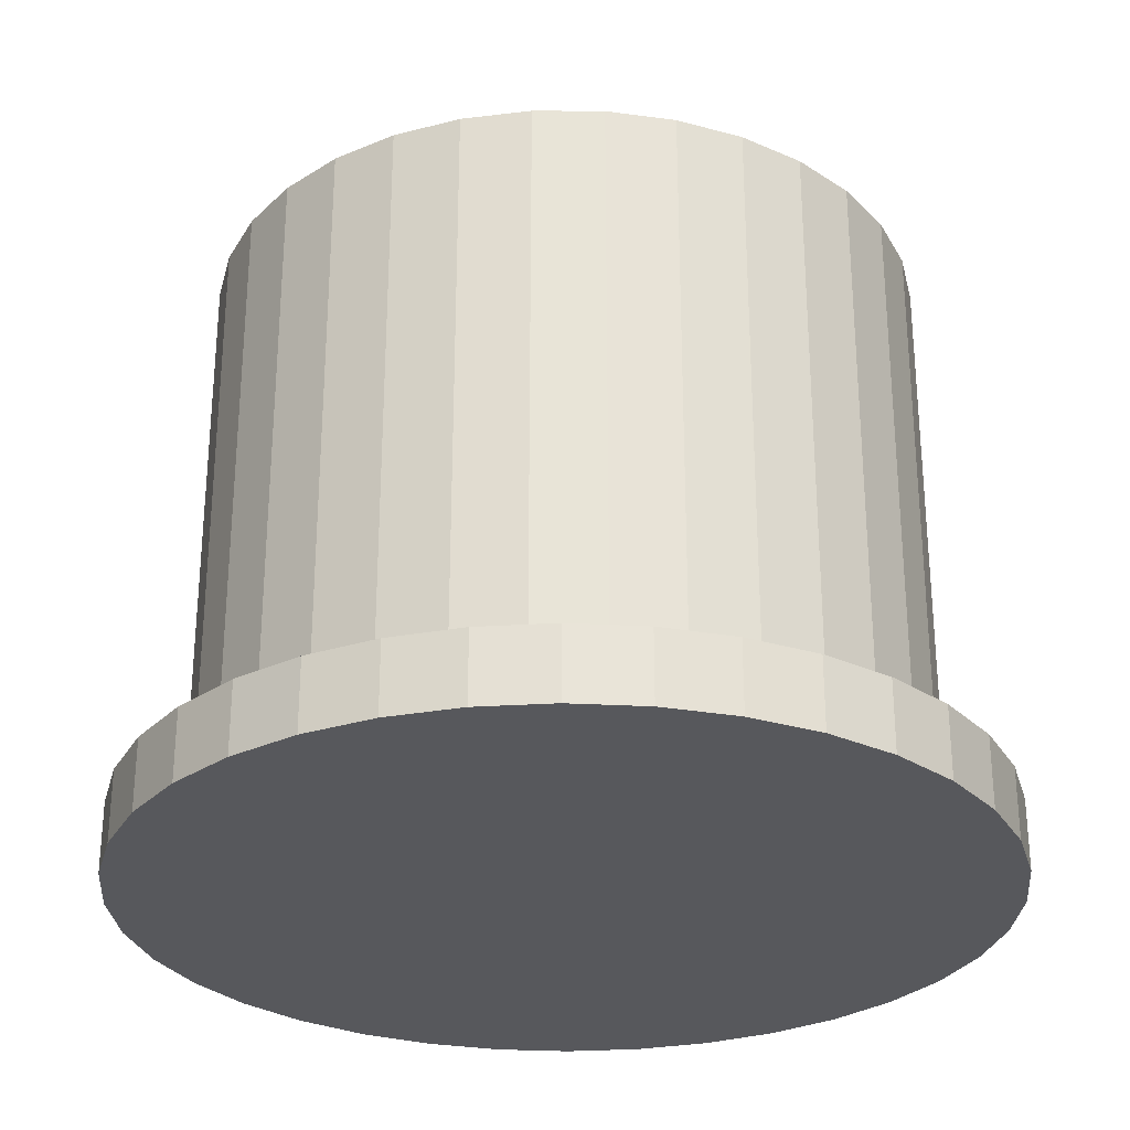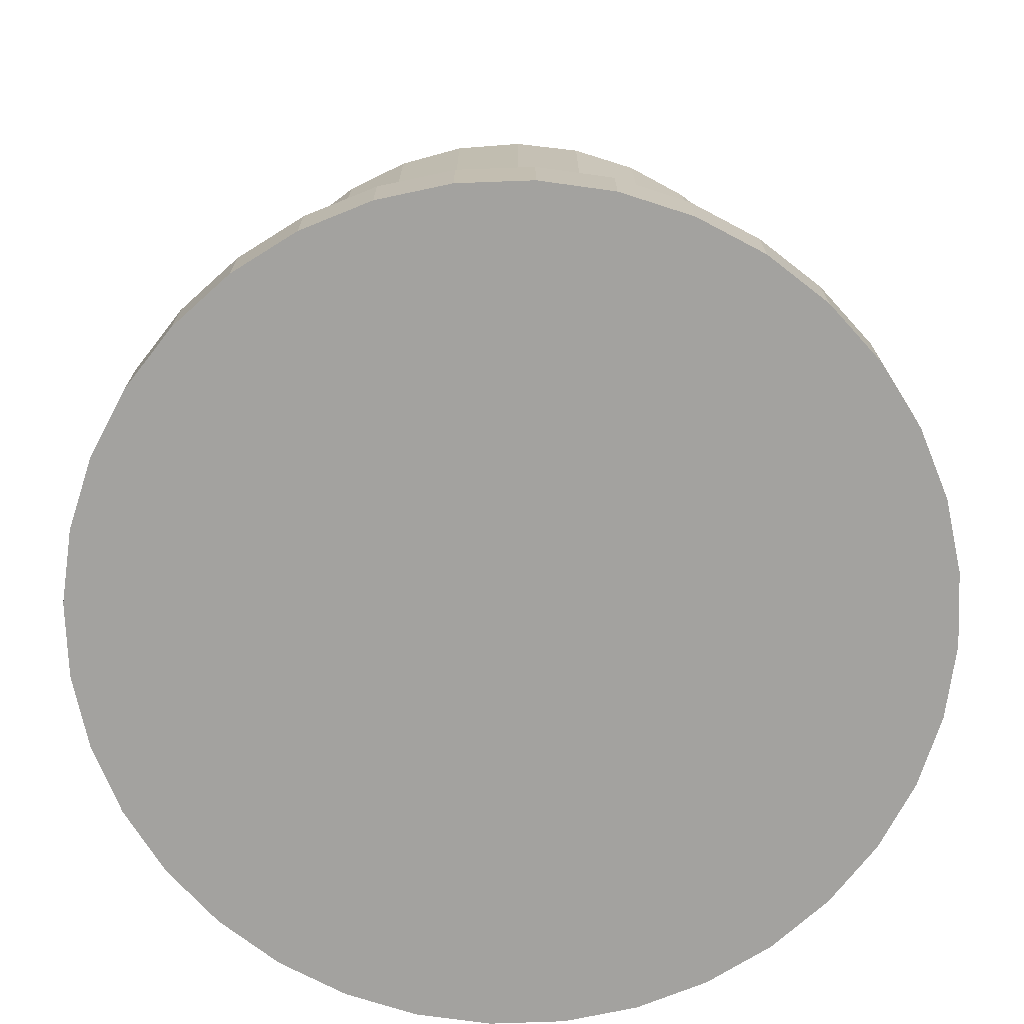
<metadata>
{"format":"obj","ext":"obj","renderer":"f3d","projection":"perspective","resolution":1024,"background":"white","views":[{"elev":-28.5,"azim":160.4,"up":"+Z"},{"elev":-72.4,"azim":-172.9,"up":"+Z"}]}
</metadata>
<code>
v -0.1442 0.2042 0.9
v -0.3274 0.3779 0.9
v -0.1939 0.1578 0.9
v -0.393 0.3091 0.9
v -0.2293 0.0996 0.9
v 0.05086 0.2448 0.9
v 0.02379 0.4994 0.9
v -0.01706 0.2494 0.9
v -0.07116 0.4949 0.9
v -0.08372 0.2356 0.9
v -0.1635 0.4725 0.9
v -0.25 0.433 0.9
v 0.1706 0.1827 0.9
v 0.29 0.4073 0.9
v 0.115 0.222 0.9
v 0.2077 0.4548 0.9
v 0.1179 0.4859 0.9
v 0.2136 -0.1299 0.9
v 0.4642 -0.1858 0.9
v 0.2407 -0.06745 0.9
v 0.491 -0.09463 0.9
v 0.25 0 0.9
v 0.5 0 0.9
v 0.2407 0.06745 0.9
v 0.491 0.09463 0.9
v 0.4642 0.1858 0.9
v 0.2136 0.1299 0.9
v 0.4206 0.2703 0.9
v 0.3619 0.345 0.9
v 0.115 -0.222 0.9
v 0.29 -0.4073 0.9
v 0.1706 -0.1827 0.9
v 0.3619 -0.345 0.9
v 0.4206 -0.2703 0.9
v -0.01706 -0.2494 0.9
v 0.02379 -0.4994 0.9
v 0.05086 -0.2448 0.9
v 0.1179 -0.4859 0.9
v 0.2077 -0.4548 0.9
v -0.1939 -0.1578 0.9
v -0.3274 -0.3779 0.9
v -0.1442 -0.2042 0.9
v -0.25 -0.433 0.9
v -0.08372 -0.2356 0.9
v -0.1635 -0.4725 0.9
v -0.07116 -0.4949 0.9
v -0.2477 -0.03404 0.9
v -0.4797 -0.1409 0.9
v -0.2293 -0.0996 0.9
v -0.4444 -0.2291 0.9
v -0.393 -0.3091 0.9
v -0.4444 0.2291 0.9
v -0.4797 0.1409 0.9
v -0.2477 0.03404 0.9
v -0.4977 0.04753 0.9
v -0.25 0 0.9
v -0.5 0 0.9
v -0.4977 -0.04753 0.9
v 0.29 0.4073 0.1
v 0.3 0.5196 0.1
v 0.2077 0.4548 0.1
v 0.2052 0.5638 0.1
v 0.1179 0.4859 0.1
v 0.1042 0.5909 0.1
v 0.02379 0.4994 0.1
v 0 0.6 0.1
v -0.07116 0.4949 0.1
v -0.1042 0.5909 0.1
v -0.1635 0.4725 0.1
v -0.2052 0.5638 0.1
v -0.25 0.433 0.1
v -0.3 0.5196 0.1
v -0.3274 0.3779 0.1
v -0.3857 0.4596 0.1
v -0.393 0.3091 0.1
v -0.4596 0.3857 0.1
v -0.4444 0.2291 0.1
v -0.5196 0.3 0.1
v -0.4797 0.1409 0.1
v -0.5638 0.2052 0.1
v -0.4977 0.04753 0.1
v -0.5909 0.1042 0.1
v -0.5 0 0.1
v -0.6 0 0.1
v -0.4977 -0.04753 0.1
v -0.5909 -0.1042 0.1
v -0.4797 -0.1409 0.1
v -0.5638 -0.2052 0.1
v -0.4444 -0.2291 0.1
v -0.5196 -0.3 0.1
v -0.393 -0.3091 0.1
v -0.4596 -0.3857 0.1
v -0.3274 -0.3779 0.1
v -0.3857 -0.4596 0.1
v -0.25 -0.433 0.1
v -0.3 -0.5196 0.1
v -0.1635 -0.4725 0.1
v -0.2052 -0.5638 0.1
v -0.07116 -0.4949 0.1
v -0.1042 -0.5909 0.1
v 0.02379 -0.4994 0.1
v 0 -0.6 0.1
v 0.1179 -0.4859 0.1
v 0.1042 -0.5909 0.1
v 0.2077 -0.4548 0.1
v 0.2052 -0.5638 0.1
v 0.3 -0.5196 0.1
v 0.29 -0.4073 0.1
v 0.3857 -0.4596 0.1
v 0.3619 -0.345 0.1
v 0.4596 -0.3857 0.1
v 0.4206 -0.2703 0.1
v 0.5196 -0.3 0.1
v 0.4642 -0.1858 0.1
v 0.5638 -0.2052 0.1
v 0.491 -0.09463 0.1
v 0.5909 -0.1042 0.1
v 0.5 0 0.1
v 0.6 0 0.1
v 0.491 0.09463 0.1
v 0.5909 0.1042 0.1
v 0.4642 0.1858 0.1
v 0.5638 0.2052 0.1
v 0.4206 0.2703 0.1
v 0.5196 0.3 0.1
v 0.3619 0.345 0.1
v 0.4596 0.3857 0.1
v 0.3857 0.4596 0.1
v 0.6 0 0
v 0.5909 0.1042 0
v 0.5638 0.2052 0
v 0.5196 0.3 0
v 0.4596 0.3857 0
v 0.3857 0.4596 0
v 0.3 0.5196 0
v 0.2052 0.5638 0
v 0.1042 0.5909 0
v 0 0.6 0
v -0.1042 0.5909 0
v -0.2052 0.5638 0
v -0.3 0.5196 0
v -0.3857 0.4596 0
v -0.4596 0.3857 0
v -0.5196 0.3 0
v -0.5638 0.2052 0
v -0.5909 0.1042 0
v -0.6 0 0
v -0.5909 -0.1042 0
v -0.5638 -0.2052 0
v -0.5196 -0.3 0
v -0.4596 -0.3857 0
v -0.3857 -0.4596 0
v -0.3 -0.5196 0
v -0.2052 -0.5638 0
v -0.1042 -0.5909 0
v 0 -0.6 0
v 0.1042 -0.5909 0
v 0.2052 -0.5638 0
v 0.3 -0.5196 0
v 0.3857 -0.4596 0
v 0.4596 -0.3857 0
v 0.5196 -0.3 0
v 0.5638 -0.2052 0
v 0.5909 -0.1042 0
v -0.2477 -0.03404 1
v -0.25 0 1
v -0.2293 -0.0996 1
v -0.1939 -0.1578 1
v -0.1442 -0.2042 1
v -0.08372 -0.2356 1
v -0.01706 -0.2494 1
v 0.05086 -0.2448 1
v 0.115 -0.222 1
v 0.1706 -0.1827 1
v 0.2136 -0.1299 1
v 0.2407 -0.06745 1
v 0.25 0 1
v 0.2407 0.06745 1
v 0.2136 0.1299 1
v 0.1706 0.1827 1
v 0.115 0.222 1
v 0.05086 0.2448 1
v -0.01706 0.2494 1
v -0.08372 0.2356 1
v -0.1442 0.2042 1
v -0.1939 0.1578 1
v -0.2293 0.0996 1
v -0.2477 0.03404 1
f 1 2 3
f 3 2 4
f 3 4 5
f 6 7 8
f 8 7 9
f 8 9 10
f 10 9 11
f 1 10 11
f 1 11 12
f 1 12 2
f 13 14 15
f 15 14 16
f 15 16 6
f 6 16 17
f 6 17 7
f 18 19 20
f 20 19 21
f 20 21 22
f 22 21 23
f 22 23 24
f 23 25 24
f 24 25 26
f 24 26 27
f 27 26 28
f 27 28 13
f 13 28 29
f 13 29 14
f 30 31 32
f 32 31 33
f 32 33 18
f 18 33 34
f 18 34 19
f 35 36 37
f 37 36 38
f 37 38 30
f 30 38 39
f 30 39 31
f 40 41 42
f 42 41 43
f 42 43 44
f 44 43 45
f 44 45 35
f 35 45 46
f 35 46 36
f 47 48 49
f 49 48 50
f 49 50 40
f 40 50 51
f 40 51 41
f 4 52 5
f 5 52 53
f 5 53 54
f 54 53 55
f 54 55 56
f 56 55 57
f 56 57 47
f 47 57 58
f 47 58 48
f 59 60 61
f 61 60 62
f 61 62 63
f 63 62 64
f 63 64 65
f 65 64 66
f 65 66 67
f 67 66 68
f 67 68 69
f 69 68 70
f 69 70 71
f 71 70 72
f 71 72 73
f 73 72 74
f 73 74 75
f 75 74 76
f 75 76 77
f 77 76 78
f 77 78 79
f 79 78 80
f 79 80 81
f 81 80 82
f 81 82 83
f 83 82 84
f 83 84 85
f 85 84 86
f 85 86 87
f 87 86 88
f 87 88 89
f 89 88 90
f 89 90 91
f 91 90 92
f 91 92 93
f 93 92 94
f 93 94 95
f 95 94 96
f 95 96 97
f 97 96 98
f 97 98 99
f 99 98 100
f 99 100 101
f 101 100 102
f 101 102 103
f 103 102 104
f 103 104 105
f 104 106 105
f 105 106 107
f 105 107 108
f 108 107 109
f 108 109 110
f 110 109 111
f 110 111 112
f 112 111 113
f 112 113 114
f 114 113 115
f 114 115 116
f 116 115 117
f 116 117 118
f 118 117 119
f 118 119 120
f 120 119 121
f 120 121 122
f 122 121 123
f 122 123 124
f 124 123 125
f 124 125 126
f 126 125 127
f 126 127 59
f 59 127 128
f 59 128 60
f 117 129 119
f 119 129 130
f 119 130 121
f 121 130 131
f 121 131 123
f 123 131 132
f 123 132 125
f 125 132 133
f 125 133 127
f 127 133 134
f 127 134 128
f 128 134 135
f 128 135 60
f 60 135 136
f 60 136 62
f 62 136 137
f 62 137 64
f 64 137 138
f 64 138 66
f 66 138 139
f 66 139 68
f 68 139 140
f 68 140 70
f 70 140 141
f 70 141 72
f 72 141 142
f 72 142 74
f 74 142 143
f 74 143 76
f 76 143 144
f 76 144 78
f 78 144 145
f 78 145 80
f 80 145 146
f 80 146 82
f 82 146 147
f 82 147 84
f 84 147 148
f 84 148 86
f 86 148 149
f 86 149 88
f 88 149 150
f 88 150 90
f 90 150 151
f 90 151 92
f 92 151 152
f 92 152 94
f 94 152 153
f 94 153 96
f 96 153 154
f 96 154 98
f 98 154 155
f 98 155 100
f 100 155 156
f 100 156 102
f 102 156 157
f 102 157 104
f 104 157 158
f 104 158 106
f 106 158 159
f 106 159 107
f 107 159 160
f 107 160 109
f 109 160 161
f 109 161 111
f 111 161 162
f 111 162 113
f 113 162 163
f 113 163 115
f 115 163 164
f 115 164 117
f 117 164 129
f 153 152 151
f 130 129 164
f 147 146 145
f 135 134 133
f 143 142 136
f 153 136 154
f 154 136 135
f 135 133 154
f 154 133 132
f 154 132 131
f 153 151 136
f 136 151 150
f 136 150 149
f 144 143 145
f 145 143 136
f 145 136 147
f 147 136 149
f 147 149 148
f 137 136 138
f 138 136 142
f 138 142 139
f 139 142 141
f 139 141 140
f 131 130 154
f 154 130 164
f 154 164 155
f 155 164 163
f 155 163 156
f 156 163 162
f 156 162 157
f 157 162 161
f 157 161 158
f 158 161 160
f 158 160 159
f 58 57 83
f 83 57 81
f 83 85 58
f 58 85 87
f 58 87 48
f 48 87 89
f 48 89 50
f 50 89 91
f 50 91 51
f 51 91 93
f 51 93 41
f 41 93 95
f 41 95 43
f 43 95 97
f 43 97 45
f 45 97 99
f 45 99 46
f 46 99 101
f 46 101 36
f 36 101 103
f 36 103 38
f 38 103 105
f 38 105 39
f 39 105 108
f 39 108 31
f 31 108 110
f 31 110 33
f 33 110 112
f 33 112 34
f 34 112 114
f 34 114 19
f 19 114 116
f 19 116 21
f 21 116 118
f 21 118 23
f 23 118 120
f 23 120 25
f 25 120 122
f 25 122 26
f 26 122 124
f 26 124 28
f 28 124 126
f 28 126 29
f 29 126 59
f 29 59 14
f 14 59 61
f 14 61 16
f 16 61 63
f 16 63 17
f 17 63 65
f 17 65 7
f 7 65 67
f 7 67 9
f 9 67 69
f 9 69 11
f 11 69 71
f 11 71 12
f 12 71 73
f 12 73 2
f 2 73 75
f 2 75 4
f 4 75 77
f 4 77 52
f 52 77 79
f 52 79 53
f 53 79 81
f 53 81 55
f 55 81 57
f 165 166 56
f 56 166 54
f 56 47 165
f 165 47 49
f 165 49 167
f 167 49 40
f 167 40 168
f 168 40 42
f 168 42 169
f 169 42 44
f 169 44 170
f 170 44 35
f 170 35 171
f 171 35 37
f 171 37 172
f 172 37 30
f 172 30 173
f 173 30 32
f 173 32 174
f 174 32 18
f 174 18 175
f 175 18 20
f 175 20 176
f 176 20 22
f 176 22 177
f 177 22 24
f 177 24 178
f 178 24 27
f 178 27 179
f 179 27 13
f 179 13 180
f 180 13 15
f 180 15 181
f 181 15 6
f 181 6 182
f 182 6 8
f 182 8 183
f 183 8 10
f 183 10 184
f 1 184 10
f 184 1 185
f 185 1 3
f 185 3 186
f 186 3 5
f 186 5 187
f 187 5 54
f 187 54 188
f 188 54 166
f 188 177 178
f 188 178 187
f 187 178 179
f 187 179 186
f 186 179 180
f 186 180 185
f 185 180 181
f 185 181 184
f 184 181 182
f 184 182 183
f 188 166 177
f 177 166 165
f 177 165 167
f 171 172 173
f 170 171 169
f 169 171 177
f 169 177 168
f 168 177 167
f 176 177 175
f 175 177 171
f 175 171 174
f 174 171 173
v -0.1442 0.2042 0.9
v -0.3274 0.3779 0.9
v -0.1939 0.1578 0.9
v -0.393 0.3091 0.9
v -0.2293 0.0996 0.9
v 0.05086 0.2448 0.9
v 0.02379 0.4994 0.9
v -0.01706 0.2494 0.9
v -0.07116 0.4949 0.9
v -0.08372 0.2356 0.9
v -0.1635 0.4725 0.9
v -0.25 0.433 0.9
v 0.1706 0.1827 0.9
v 0.29 0.4073 0.9
v 0.115 0.222 0.9
v 0.2077 0.4548 0.9
v 0.1179 0.4859 0.9
v 0.2136 -0.1299 0.9
v 0.4642 -0.1858 0.9
v 0.2407 -0.06745 0.9
v 0.491 -0.09463 0.9
v 0.25 0 0.9
v 0.5 0 0.9
v 0.2407 0.06745 0.9
v 0.491 0.09463 0.9
v 0.4642 0.1858 0.9
v 0.2136 0.1299 0.9
v 0.4206 0.2703 0.9
v 0.3619 0.345 0.9
v 0.115 -0.222 0.9
v 0.29 -0.4073 0.9
v 0.1706 -0.1827 0.9
v 0.3619 -0.345 0.9
v 0.4206 -0.2703 0.9
v -0.01706 -0.2494 0.9
v 0.02379 -0.4994 0.9
v 0.05086 -0.2448 0.9
v 0.1179 -0.4859 0.9
v 0.2077 -0.4548 0.9
v -0.1939 -0.1578 0.9
v -0.3274 -0.3779 0.9
v -0.1442 -0.2042 0.9
v -0.25 -0.433 0.9
v -0.08372 -0.2356 0.9
v -0.1635 -0.4725 0.9
v -0.07116 -0.4949 0.9
v -0.2477 -0.03404 0.9
v -0.4797 -0.1409 0.9
v -0.2293 -0.0996 0.9
v -0.4444 -0.2291 0.9
v -0.393 -0.3091 0.9
v -0.4444 0.2291 0.9
v -0.4797 0.1409 0.9
v -0.2477 0.03404 0.9
v -0.4977 0.04753 0.9
v -0.25 0 0.9
v -0.5 0 0.9
v -0.4977 -0.04753 0.9
v 0.29 0.4073 0.1
v 0.3 0.5196 0.1
v 0.2077 0.4548 0.1
v 0.2052 0.5638 0.1
v 0.1179 0.4859 0.1
v 0.1042 0.5909 0.1
v 0.02379 0.4994 0.1
v 0 0.6 0.1
v -0.07116 0.4949 0.1
v -0.1042 0.5909 0.1
v -0.1635 0.4725 0.1
v -0.2052 0.5638 0.1
v -0.25 0.433 0.1
v -0.3 0.5196 0.1
v -0.3274 0.3779 0.1
v -0.3857 0.4596 0.1
v -0.393 0.3091 0.1
v -0.4596 0.3857 0.1
v -0.4444 0.2291 0.1
v -0.5196 0.3 0.1
v -0.4797 0.1409 0.1
v -0.5638 0.2052 0.1
v -0.4977 0.04753 0.1
v -0.5909 0.1042 0.1
v -0.5 0 0.1
v -0.6 0 0.1
v -0.4977 -0.04753 0.1
v -0.5909 -0.1042 0.1
v -0.4797 -0.1409 0.1
v -0.5638 -0.2052 0.1
v -0.4444 -0.2291 0.1
v -0.5196 -0.3 0.1
v -0.393 -0.3091 0.1
v -0.4596 -0.3857 0.1
v -0.3274 -0.3779 0.1
v -0.3857 -0.4596 0.1
v -0.25 -0.433 0.1
v -0.3 -0.5196 0.1
v -0.1635 -0.4725 0.1
v -0.2052 -0.5638 0.1
v -0.07116 -0.4949 0.1
v -0.1042 -0.5909 0.1
v 0.02379 -0.4994 0.1
v 0 -0.6 0.1
v 0.1179 -0.4859 0.1
v 0.1042 -0.5909 0.1
v 0.2077 -0.4548 0.1
v 0.2052 -0.5638 0.1
v 0.3 -0.5196 0.1
v 0.29 -0.4073 0.1
v 0.3857 -0.4596 0.1
v 0.3619 -0.345 0.1
v 0.4596 -0.3857 0.1
v 0.4206 -0.2703 0.1
v 0.5196 -0.3 0.1
v 0.4642 -0.1858 0.1
v 0.5638 -0.2052 0.1
v 0.491 -0.09463 0.1
v 0.5909 -0.1042 0.1
v 0.5 0 0.1
v 0.6 0 0.1
v 0.491 0.09463 0.1
v 0.5909 0.1042 0.1
v 0.4642 0.1858 0.1
v 0.5638 0.2052 0.1
v 0.4206 0.2703 0.1
v 0.5196 0.3 0.1
v 0.3619 0.345 0.1
v 0.4596 0.3857 0.1
v 0.3857 0.4596 0.1
v 0.6 0 0
v 0.5909 0.1042 0
v 0.5638 0.2052 0
v 0.5196 0.3 0
v 0.4596 0.3857 0
v 0.3857 0.4596 0
v 0.3 0.5196 0
v 0.2052 0.5638 0
v 0.1042 0.5909 0
v 0 0.6 0
v -0.1042 0.5909 0
v -0.2052 0.5638 0
v -0.3 0.5196 0
v -0.3857 0.4596 0
v -0.4596 0.3857 0
v -0.5196 0.3 0
v -0.5638 0.2052 0
v -0.5909 0.1042 0
v -0.6 0 0
v -0.5909 -0.1042 0
v -0.5638 -0.2052 0
v -0.5196 -0.3 0
v -0.4596 -0.3857 0
v -0.3857 -0.4596 0
v -0.3 -0.5196 0
v -0.2052 -0.5638 0
v -0.1042 -0.5909 0
v 0 -0.6 0
v 0.1042 -0.5909 0
v 0.2052 -0.5638 0
v 0.3 -0.5196 0
v 0.3857 -0.4596 0
v 0.4596 -0.3857 0
v 0.5196 -0.3 0
v 0.5638 -0.2052 0
v 0.5909 -0.1042 0
v -0.2477 -0.03404 1
v -0.25 0 1
v -0.2293 -0.0996 1
v -0.1939 -0.1578 1
v -0.1442 -0.2042 1
v -0.08372 -0.2356 1
v -0.01706 -0.2494 1
v 0.05086 -0.2448 1
v 0.115 -0.222 1
v 0.1706 -0.1827 1
v 0.2136 -0.1299 1
v 0.2407 -0.06745 1
v 0.25 0 1
v 0.2407 0.06745 1
v 0.2136 0.1299 1
v 0.1706 0.1827 1
v 0.115 0.222 1
v 0.05086 0.2448 1
v -0.01706 0.2494 1
v -0.08372 0.2356 1
v -0.1442 0.2042 1
v -0.1939 0.1578 1
v -0.2293 0.0996 1
v -0.2477 0.03404 1
f 189 190 191
f 191 190 192
f 191 192 193
f 194 195 196
f 196 195 197
f 196 197 198
f 198 197 199
f 189 198 199
f 189 199 200
f 189 200 190
f 201 202 203
f 203 202 204
f 203 204 194
f 194 204 205
f 194 205 195
f 206 207 208
f 208 207 209
f 208 209 210
f 210 209 211
f 210 211 212
f 211 213 212
f 212 213 214
f 212 214 215
f 215 214 216
f 215 216 201
f 201 216 217
f 201 217 202
f 218 219 220
f 220 219 221
f 220 221 206
f 206 221 222
f 206 222 207
f 223 224 225
f 225 224 226
f 225 226 218
f 218 226 227
f 218 227 219
f 228 229 230
f 230 229 231
f 230 231 232
f 232 231 233
f 232 233 223
f 223 233 234
f 223 234 224
f 235 236 237
f 237 236 238
f 237 238 228
f 228 238 239
f 228 239 229
f 192 240 193
f 193 240 241
f 193 241 242
f 242 241 243
f 242 243 244
f 244 243 245
f 244 245 235
f 235 245 246
f 235 246 236
f 247 248 249
f 249 248 250
f 249 250 251
f 251 250 252
f 251 252 253
f 253 252 254
f 253 254 255
f 255 254 256
f 255 256 257
f 257 256 258
f 257 258 259
f 259 258 260
f 259 260 261
f 261 260 262
f 261 262 263
f 263 262 264
f 263 264 265
f 265 264 266
f 265 266 267
f 267 266 268
f 267 268 269
f 269 268 270
f 269 270 271
f 271 270 272
f 271 272 273
f 273 272 274
f 273 274 275
f 275 274 276
f 275 276 277
f 277 276 278
f 277 278 279
f 279 278 280
f 279 280 281
f 281 280 282
f 281 282 283
f 283 282 284
f 283 284 285
f 285 284 286
f 285 286 287
f 287 286 288
f 287 288 289
f 289 288 290
f 289 290 291
f 291 290 292
f 291 292 293
f 292 294 293
f 293 294 295
f 293 295 296
f 296 295 297
f 296 297 298
f 298 297 299
f 298 299 300
f 300 299 301
f 300 301 302
f 302 301 303
f 302 303 304
f 304 303 305
f 304 305 306
f 306 305 307
f 306 307 308
f 308 307 309
f 308 309 310
f 310 309 311
f 310 311 312
f 312 311 313
f 312 313 314
f 314 313 315
f 314 315 247
f 247 315 316
f 247 316 248
f 305 317 307
f 307 317 318
f 307 318 309
f 309 318 319
f 309 319 311
f 311 319 320
f 311 320 313
f 313 320 321
f 313 321 315
f 315 321 322
f 315 322 316
f 316 322 323
f 316 323 248
f 248 323 324
f 248 324 250
f 250 324 325
f 250 325 252
f 252 325 326
f 252 326 254
f 254 326 327
f 254 327 256
f 256 327 328
f 256 328 258
f 258 328 329
f 258 329 260
f 260 329 330
f 260 330 262
f 262 330 331
f 262 331 264
f 264 331 332
f 264 332 266
f 266 332 333
f 266 333 268
f 268 333 334
f 268 334 270
f 270 334 335
f 270 335 272
f 272 335 336
f 272 336 274
f 274 336 337
f 274 337 276
f 276 337 338
f 276 338 278
f 278 338 339
f 278 339 280
f 280 339 340
f 280 340 282
f 282 340 341
f 282 341 284
f 284 341 342
f 284 342 286
f 286 342 343
f 286 343 288
f 288 343 344
f 288 344 290
f 290 344 345
f 290 345 292
f 292 345 346
f 292 346 294
f 294 346 347
f 294 347 295
f 295 347 348
f 295 348 297
f 297 348 349
f 297 349 299
f 299 349 350
f 299 350 301
f 301 350 351
f 301 351 303
f 303 351 352
f 303 352 305
f 305 352 317
f 341 340 339
f 318 317 352
f 335 334 333
f 323 322 321
f 331 330 324
f 341 324 342
f 342 324 323
f 323 321 342
f 342 321 320
f 342 320 319
f 341 339 324
f 324 339 338
f 324 338 337
f 332 331 333
f 333 331 324
f 333 324 335
f 335 324 337
f 335 337 336
f 325 324 326
f 326 324 330
f 326 330 327
f 327 330 329
f 327 329 328
f 319 318 342
f 342 318 352
f 342 352 343
f 343 352 351
f 343 351 344
f 344 351 350
f 344 350 345
f 345 350 349
f 345 349 346
f 346 349 348
f 346 348 347
f 246 245 271
f 271 245 269
f 271 273 246
f 246 273 275
f 246 275 236
f 236 275 277
f 236 277 238
f 238 277 279
f 238 279 239
f 239 279 281
f 239 281 229
f 229 281 283
f 229 283 231
f 231 283 285
f 231 285 233
f 233 285 287
f 233 287 234
f 234 287 289
f 234 289 224
f 224 289 291
f 224 291 226
f 226 291 293
f 226 293 227
f 227 293 296
f 227 296 219
f 219 296 298
f 219 298 221
f 221 298 300
f 221 300 222
f 222 300 302
f 222 302 207
f 207 302 304
f 207 304 209
f 209 304 306
f 209 306 211
f 211 306 308
f 211 308 213
f 213 308 310
f 213 310 214
f 214 310 312
f 214 312 216
f 216 312 314
f 216 314 217
f 217 314 247
f 217 247 202
f 202 247 249
f 202 249 204
f 204 249 251
f 204 251 205
f 205 251 253
f 205 253 195
f 195 253 255
f 195 255 197
f 197 255 257
f 197 257 199
f 199 257 259
f 199 259 200
f 200 259 261
f 200 261 190
f 190 261 263
f 190 263 192
f 192 263 265
f 192 265 240
f 240 265 267
f 240 267 241
f 241 267 269
f 241 269 243
f 243 269 245
f 353 354 244
f 244 354 242
f 244 235 353
f 353 235 237
f 353 237 355
f 355 237 228
f 355 228 356
f 356 228 230
f 356 230 357
f 357 230 232
f 357 232 358
f 358 232 223
f 358 223 359
f 359 223 225
f 359 225 360
f 360 225 218
f 360 218 361
f 361 218 220
f 361 220 362
f 362 220 206
f 362 206 363
f 363 206 208
f 363 208 364
f 364 208 210
f 364 210 365
f 365 210 212
f 365 212 366
f 366 212 215
f 366 215 367
f 367 215 201
f 367 201 368
f 368 201 203
f 368 203 369
f 369 203 194
f 369 194 370
f 370 194 196
f 370 196 371
f 371 196 198
f 371 198 372
f 189 372 198
f 372 189 373
f 373 189 191
f 373 191 374
f 374 191 193
f 374 193 375
f 375 193 242
f 375 242 376
f 376 242 354
f 376 365 366
f 376 366 375
f 375 366 367
f 375 367 374
f 374 367 368
f 374 368 373
f 373 368 369
f 373 369 372
f 372 369 370
f 372 370 371
f 376 354 365
f 365 354 353
f 365 353 355
f 359 360 361
f 358 359 357
f 357 359 365
f 357 365 356
f 356 365 355
f 364 365 363
f 363 365 359
f 363 359 362
f 362 359 361

</code>
